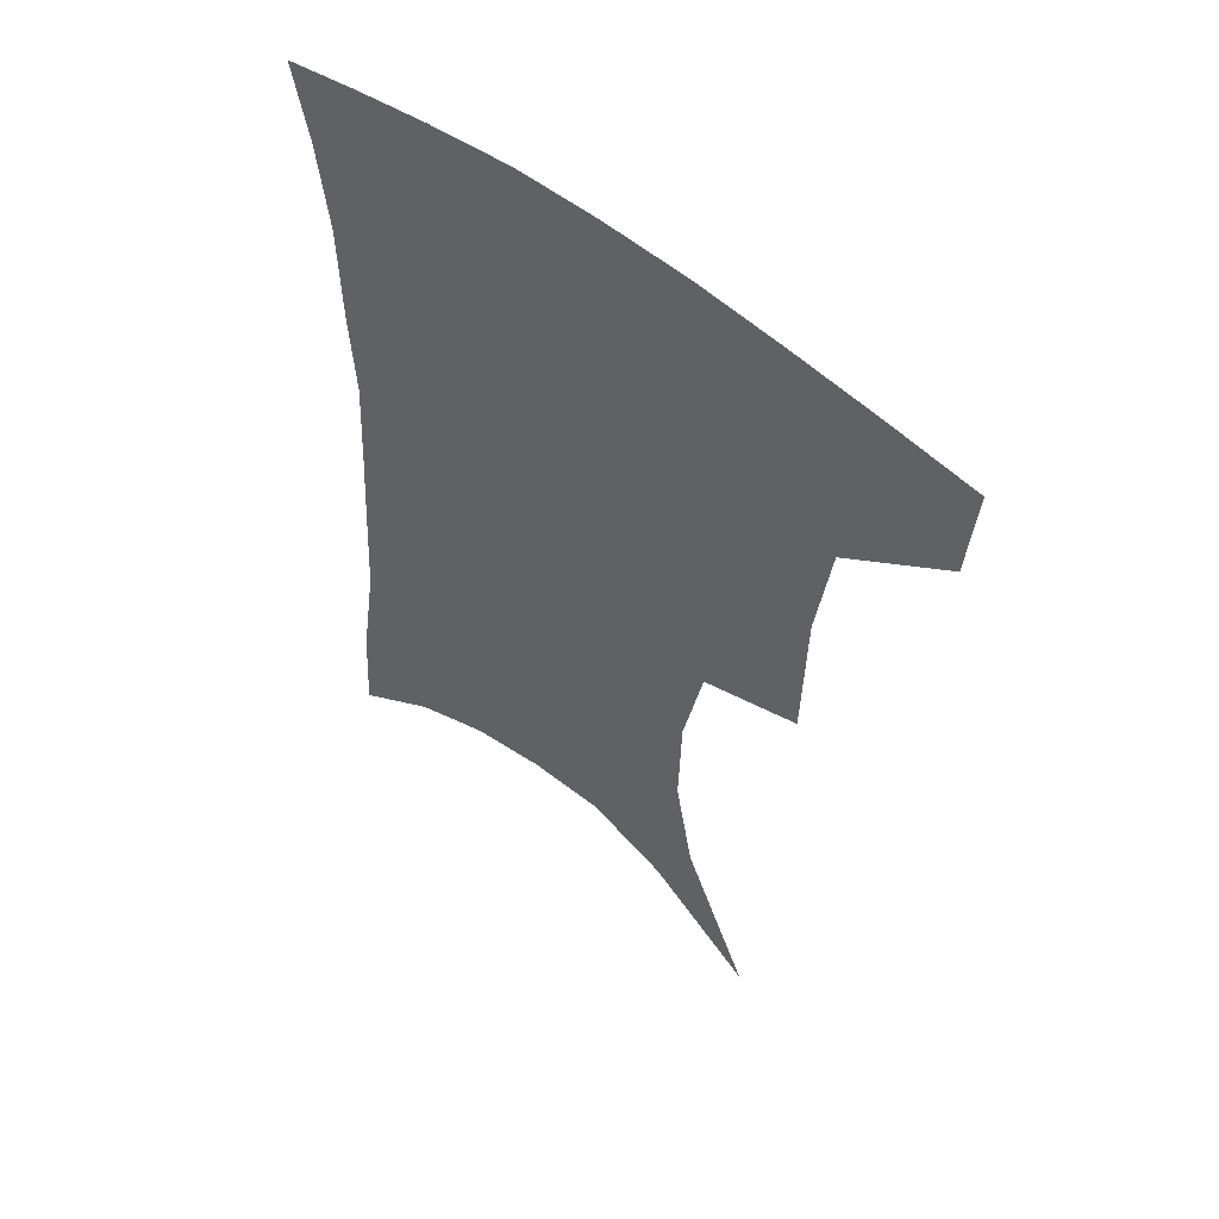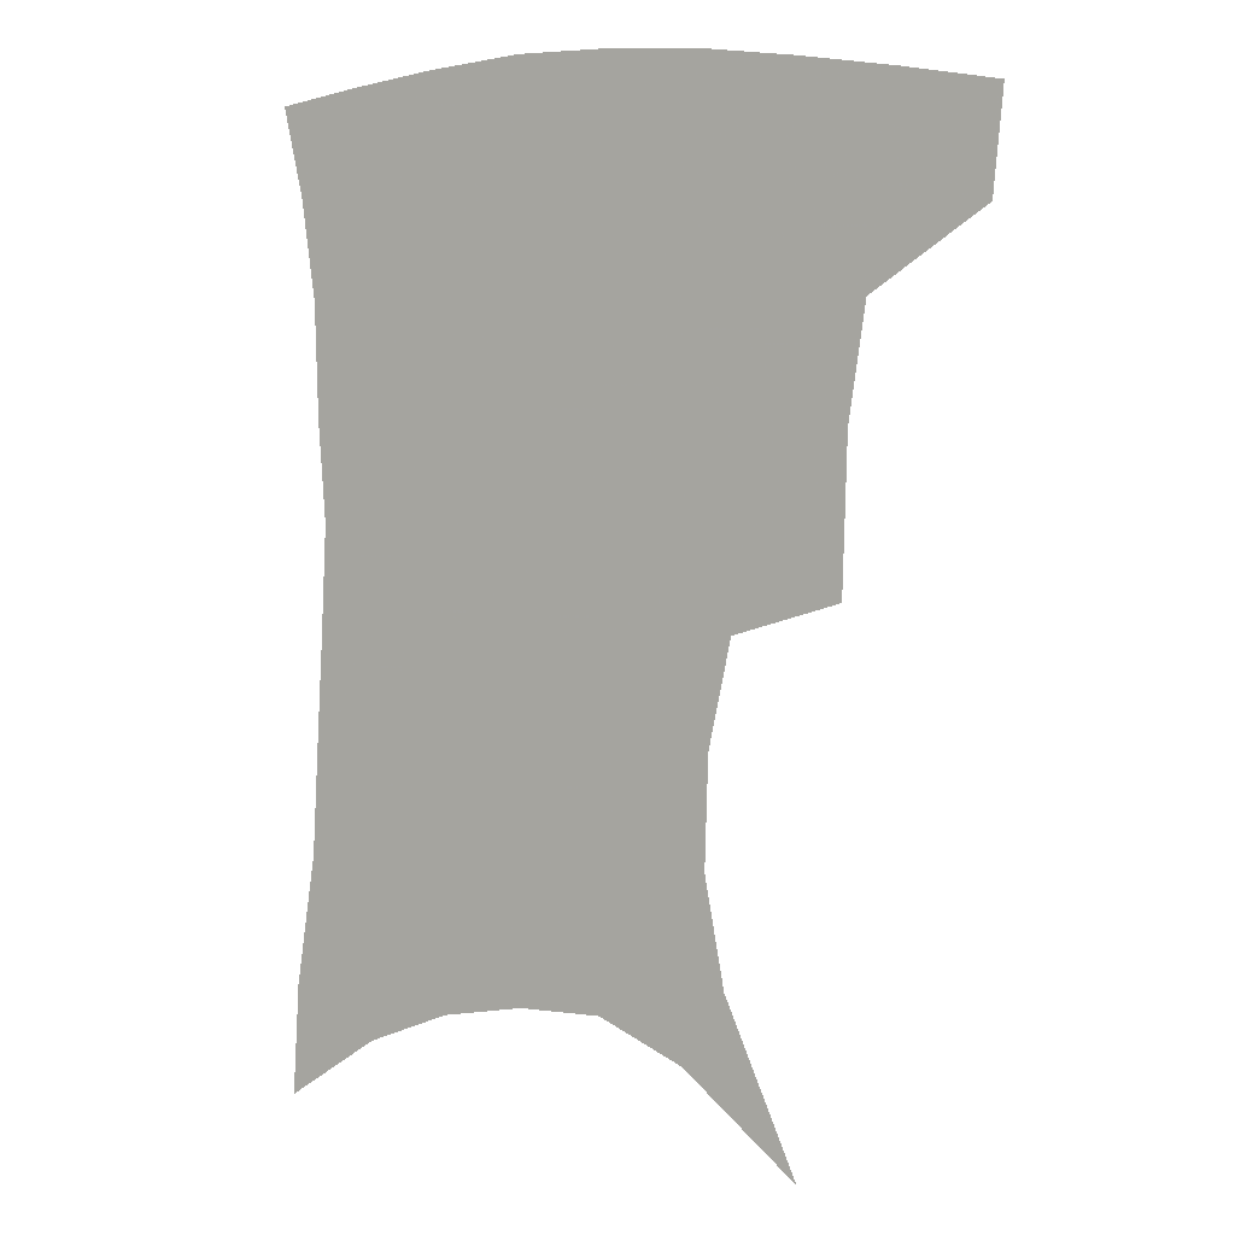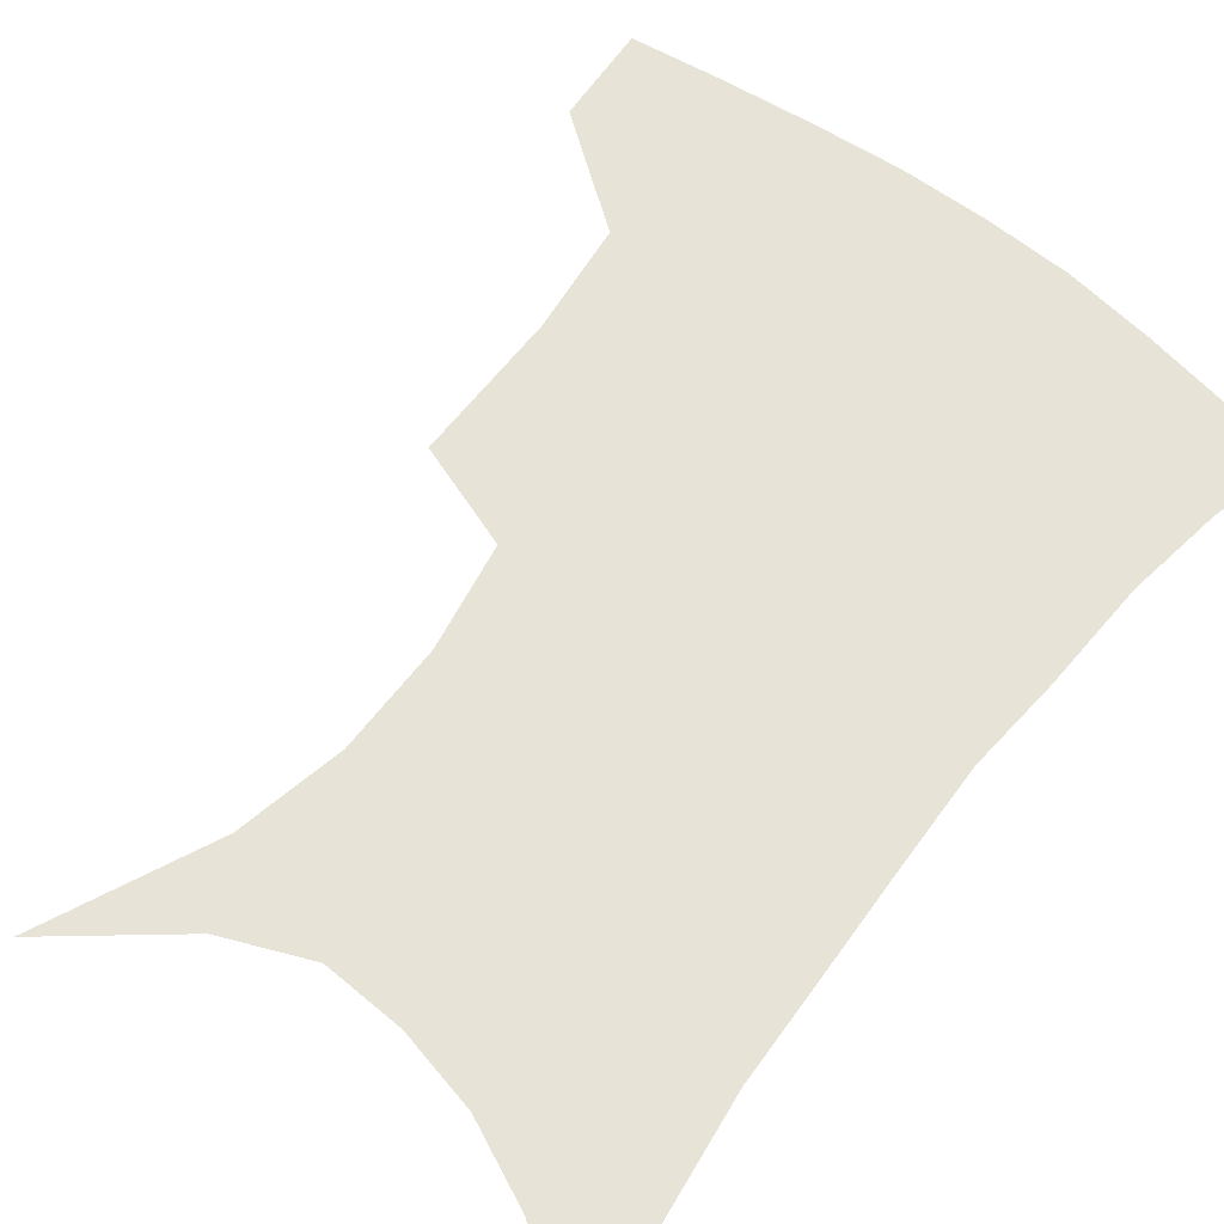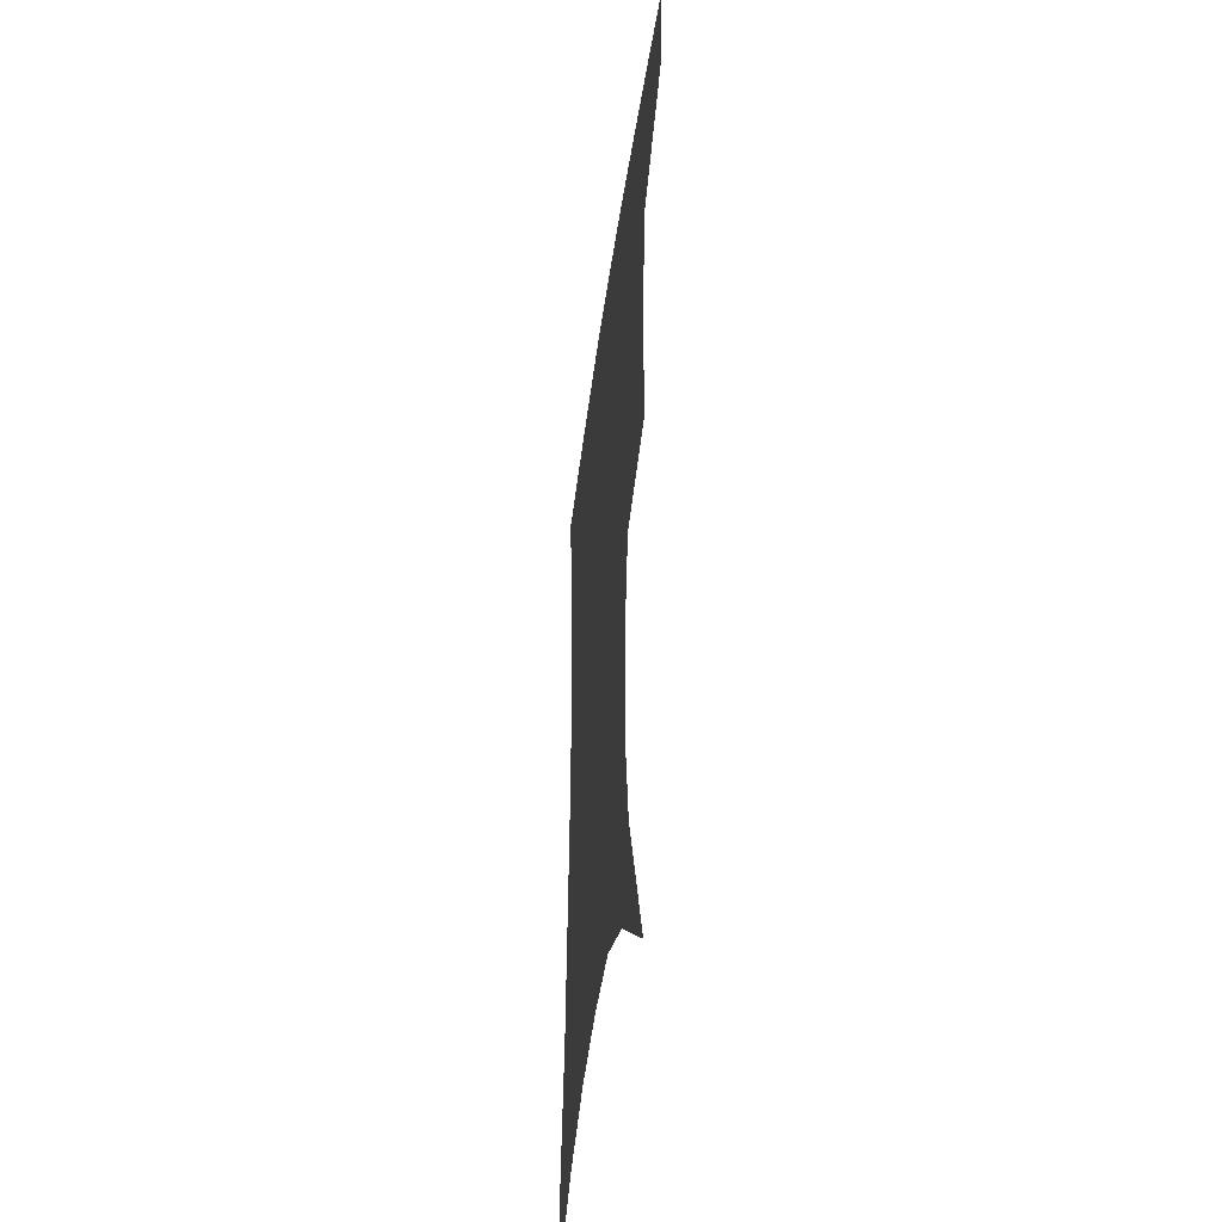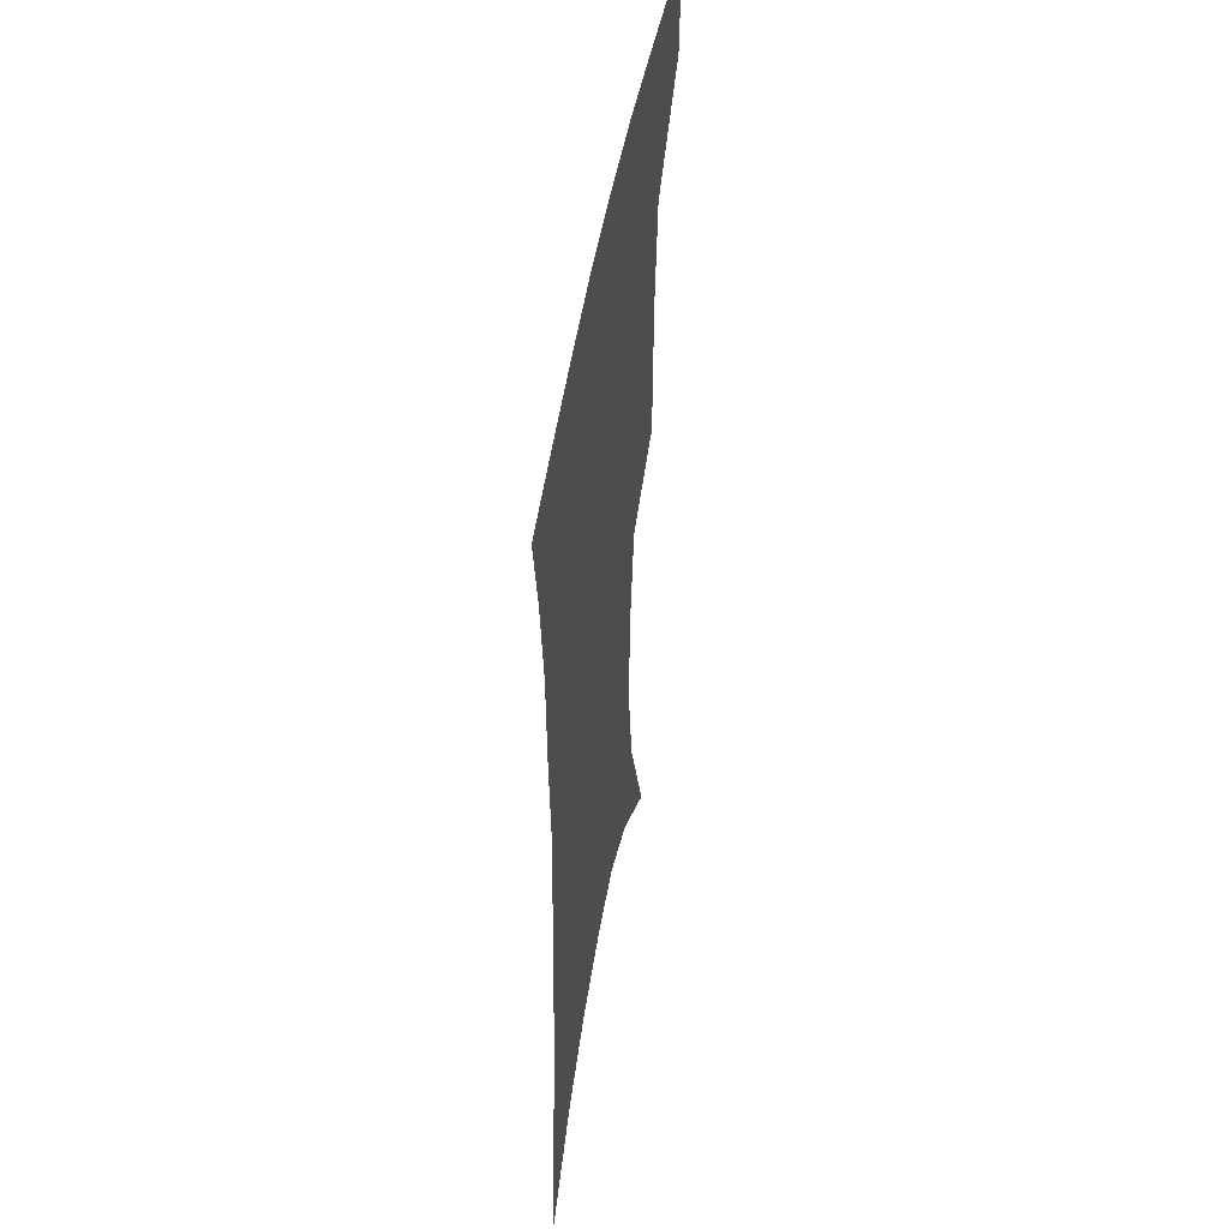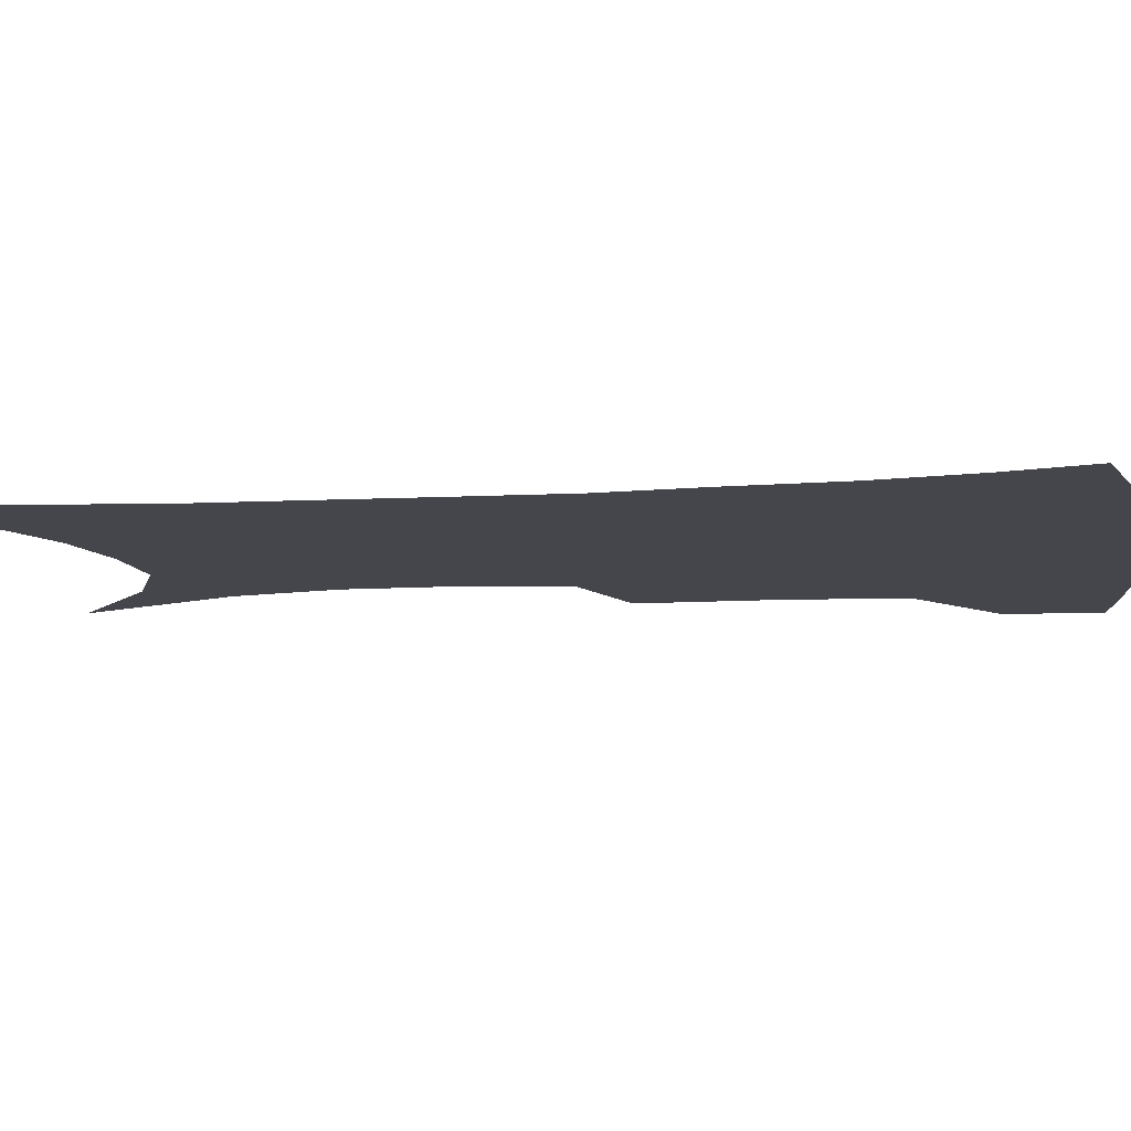
<metadata>
{"format":"obj","ext":"obj","renderer":"f3d","projection":"perspective","resolution":1024,"background":"white","views":[{"elev":54.9,"azim":-139.6,"up":"+Y"},{"elev":7.3,"azim":-154.3,"up":"+Y"},{"elev":62.0,"azim":38.9,"up":"+Z"},{"elev":-44.1,"azim":-97.6,"up":"+Y"},{"elev":48.8,"azim":99.5,"up":"+Y"},{"elev":-10.0,"azim":100.5,"up":"+Z"}]}
</metadata>
<code>
v 460.5 382 0
v 457.8 413.4 0
v 501.2 273.9 0
v 500 322.1 0
v 495.1 357.2 0
v 491.4 388.7 0
v 487.1 417.8 0
v 512.9 106.8 0
v 535.6 160.2 0
v 541.9 194.5 0
v 540.9 229.4 0
v 534.1 262.9 0
v 529.1 302.1 0
v 526.2 336.2 0
v 523.2 366 0
v 519.7 393.2 0
v 516 421.5 0
v 548.8 136.8 0
v 561.5 180.3 0
v 562.4 213.8 0
v 559.8 246.5 0
v 555.3 277.5 0
v 552.1 309.2 0
v 550.8 342.7 0
v 549.2 369.7 0
v 547.7 396.2 0
v 544.4 424.5 0
v 575.3 148.6 0
v 581.5 185.6 0
v 581.7 222.9 0
v 579.3 254.4 0
v 576.8 285.3 0
v 575.5 318.2 0
v 574.9 346.3 0
v 575.3 373.3 0
v 574.3 397.9 0
v 572.7 425.4 0
v 601.1 147.8 0
v 602.2 189.4 0
v 601.3 221 0
v 599.2 254.1 0
v 597.6 289.5 0
v 597.3 319.7 0
v 598 347.6 0
v 599.2 373.2 0
v 600.3 397.7 0
v 600.3 424.9 0
v 626.8 142.5 0
v 623.6 184.3 0
v 620.7 223.7 0
v 619.1 256.2 0
v 618.6 286.3 0
v 619.1 315.1 0
v 620.1 345.4 0
v 622.7 371.3 0
v 626 396.2 0
v 629.2 421.3 0
v 652.5 131.3 0
v 646.8 174.6 0
v 642.5 213.9 0
v 640.9 246.6 0
v 639.8 278.8 0
v 640.4 308.9 0
v 643.3 336 0
v 645.8 365.9 0
v 649.7 393.4 0
v 654.7 417.1 0
v 680.9 110.7 0
v 678.6 146 0
v 672.4 187.4 0
v 670.4 220.5 0
v 668.3 254.4 0
v 666.5 289.1 0
v 668.4 319.2 0
v 669.2 355.1 0
v 673.1 385.9 0
v 678.6 412.4 0
v 691 451 0
f 5 6 1
f 1 6 2
f 6 7 2
f 12 13 3
f 3 13 4
f 13 14 4
f 4 14 5
f 14 15 5
f 5 15 6
f 15 16 6
f 6 16 7
f 16 17 7
f 8 18 9
f 18 19 9
f 9 19 10
f 19 20 10
f 10 20 11
f 20 21 11
f 11 21 12
f 21 22 12
f 12 22 13
f 22 23 13
f 13 23 14
f 23 24 14
f 14 24 15
f 24 25 15
f 15 25 16
f 25 26 16
f 16 26 17
f 26 27 17
f 18 28 19
f 28 29 19
f 19 29 20
f 29 30 20
f 20 30 21
f 30 31 21
f 21 31 22
f 31 32 22
f 22 32 23
f 32 33 23
f 23 33 24
f 33 34 24
f 24 34 25
f 34 35 25
f 25 35 26
f 35 36 26
f 26 36 27
f 36 37 27
f 28 38 29
f 38 39 29
f 29 39 30
f 39 40 30
f 30 40 31
f 40 41 31
f 31 41 32
f 41 42 32
f 32 42 33
f 42 43 33
f 33 43 34
f 43 44 34
f 34 44 35
f 44 45 35
f 35 45 36
f 45 46 36
f 36 46 37
f 46 47 37
f 38 48 39
f 48 49 39
f 39 49 40
f 49 50 40
f 40 50 41
f 50 51 41
f 41 51 42
f 51 52 42
f 42 52 43
f 52 53 43
f 43 53 44
f 53 54 44
f 44 54 45
f 54 55 45
f 45 55 46
f 55 56 46
f 46 56 47
f 56 57 47
f 48 58 49
f 58 59 49
f 49 59 50
f 59 60 50
f 50 60 51
f 60 61 51
f 51 61 52
f 61 62 52
f 52 62 53
f 62 63 53
f 53 63 54
f 63 64 54
f 54 64 55
f 64 65 55
f 55 65 56
f 65 66 56
f 56 66 57
f 66 67 57
f 58 68 59
f 68 69 59
f 59 69 60
f 69 70 60
f 60 70 61
f 70 71 61
f 61 71 62
f 71 72 62
f 62 72 63
f 72 73 63
f 63 73 64
f 73 74 64
f 64 74 65
f 74 75 65
f 65 75 66
f 75 76 66
f 66 76 67
f 76 77 67

</code>
